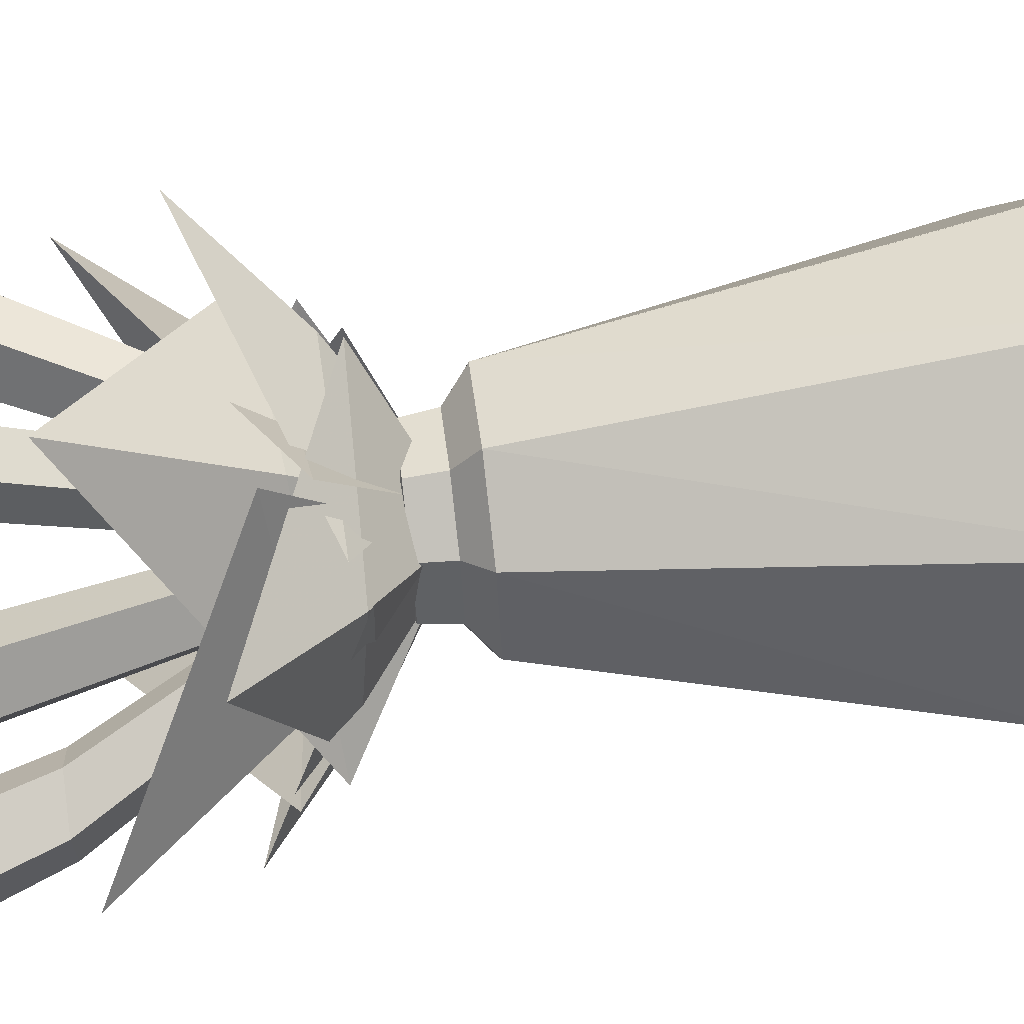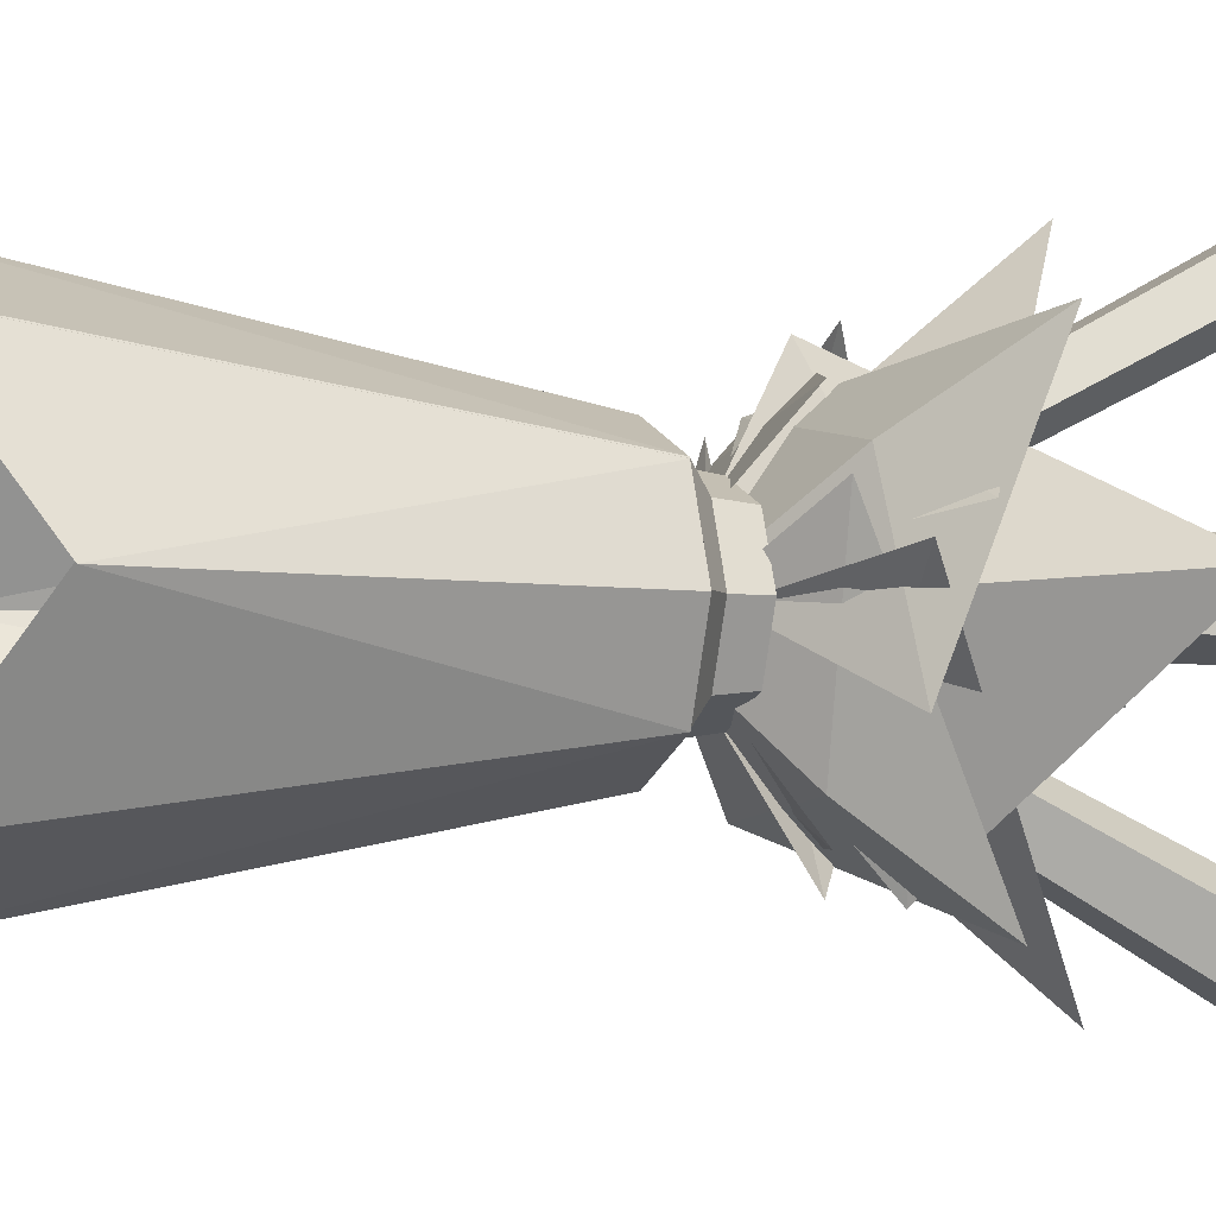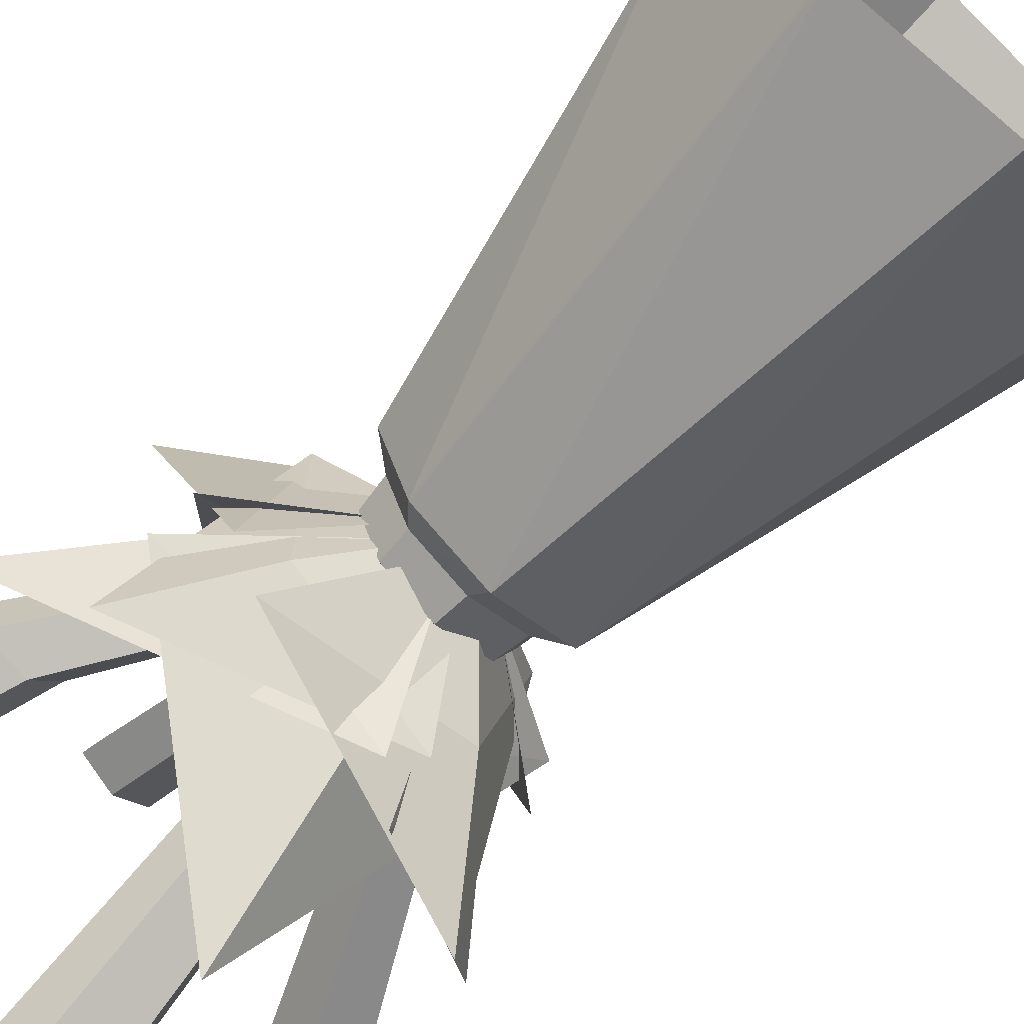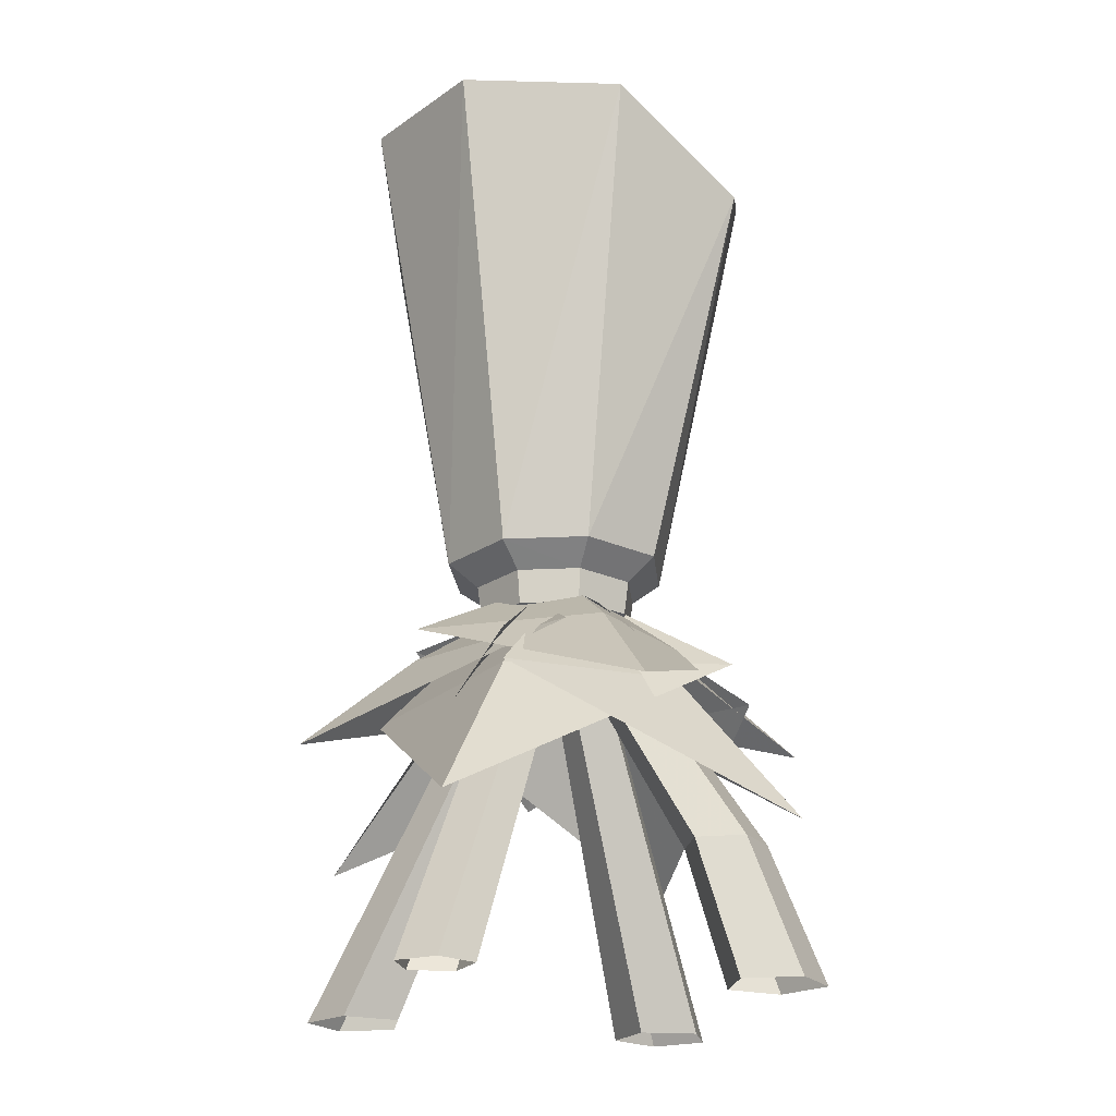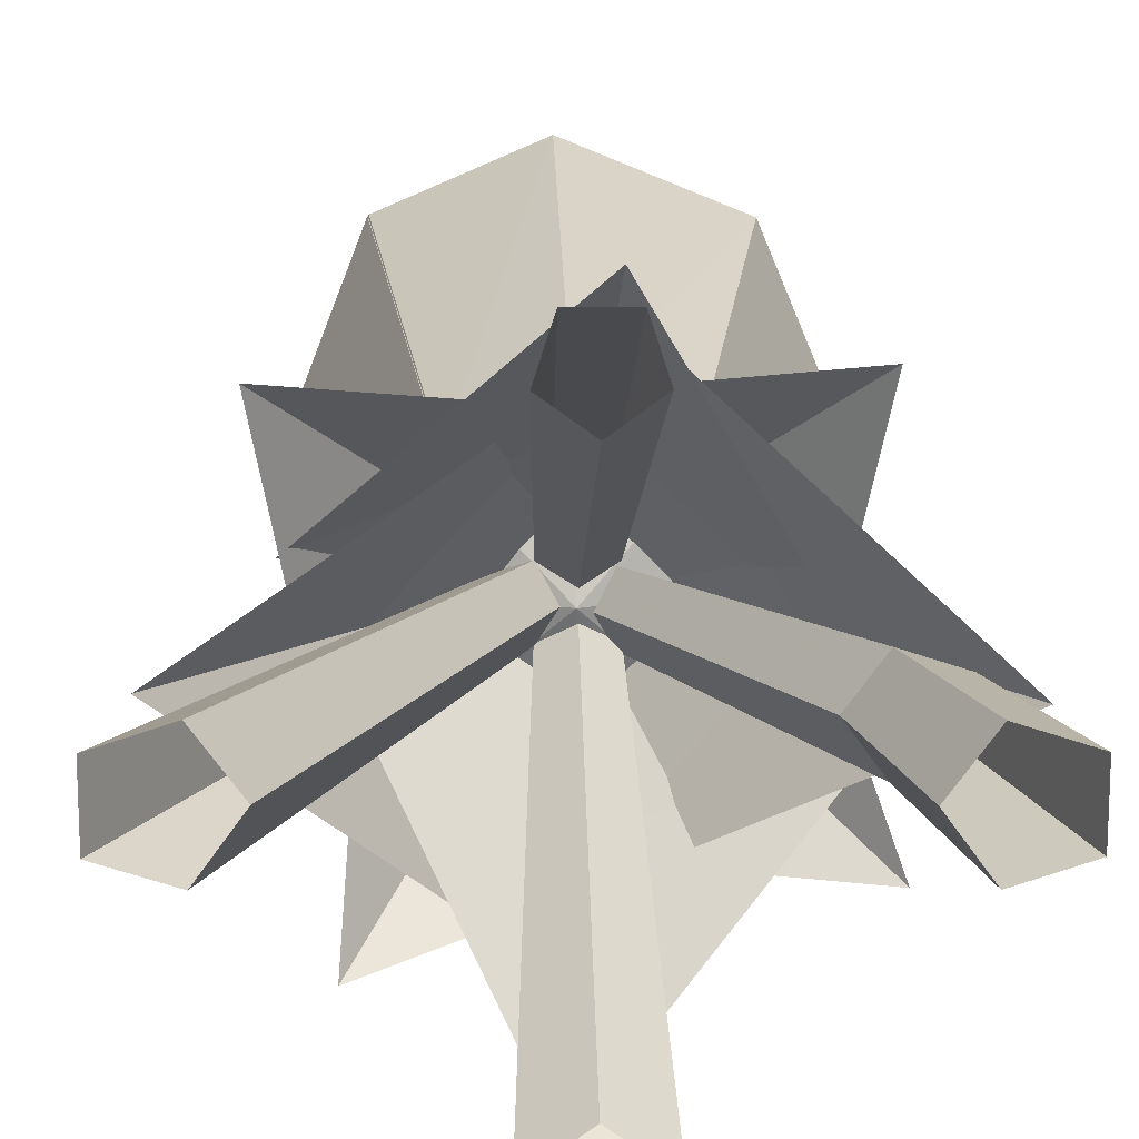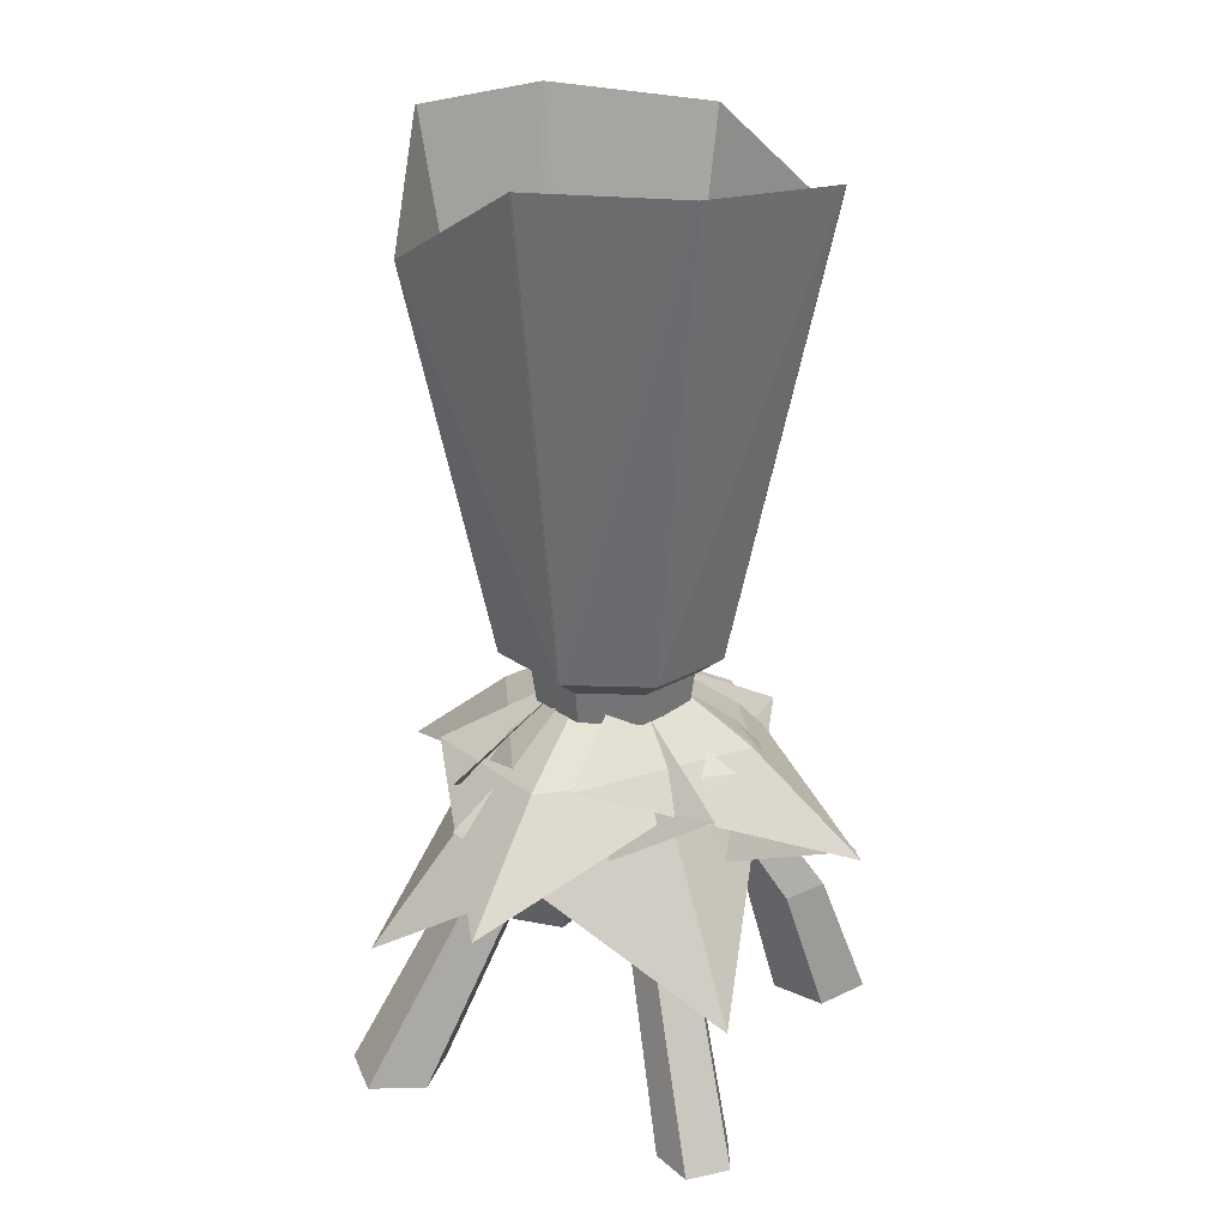
<metadata>
{"format":"obj","ext":"obj","renderer":"f3d","projection":"perspective","resolution":1024,"background":"white","views":[{"elev":66.7,"azim":-97.0,"up":"+Y"},{"elev":-3.6,"azim":69.5,"up":"+Y"},{"elev":-67.3,"azim":-44.1,"up":"+Y"},{"elev":-21.4,"azim":-151.8,"up":"+Z"},{"elev":15.6,"azim":178.3,"up":"+Y"},{"elev":26.1,"azim":161.0,"up":"+Z"}]}
</metadata>
<code>
g jinglingshu_xiaowujian_01
v 9.759 5.927 28.65
v 5.787 -9.056 28.3
v 11.45 -16.15 20.6
v -0.2648 -1.347 34.5
v -9.813 -10.3 26.96
v -6.439 10.26 27.57
v 8.834 7.61 27.22
v 15.41 13.87 19.51
v 1.681 0.9095 33.42
v 12.26 -5.383 25.88
v 6.759 10.74 28.65
v -15.09 14.34 20.6
v -8.513 8.085 28.3
v -1.361 1.385 34.5
v -11.94 -4.908 26.96
v -8.72 9.482 28.65
v -16.06 -11.41 20.6
v -8.761 -6.019 28.3
v -0.921 -0.1387 34.5
v 3.439 -11.65 26.96
v -3.139 14.21 26.22
v 9.908 0.6777 24.74
v 20.09 1.394 12.13
v 0.5872 -0.1461 34.68
v 3.871 -14.52 23.27
v 13.52 2.727 26.22
v -0.0118 -10.32 24.74
v 0.7966 -20.59 12.13
v -0.8356 -0.9993 34.68
v -15.21 -4.283 23.27
v 0.8019 -14.1 26.22
v -11.02 0.5134 24.74
v -21.23 0.5066 12.13
v -1.66 0.5217 34.68
v -3.678 15.13 23.27
v -14.62 -2.45 26.22
v -1.09 10.6 24.74
v -1.894 20.69 12.13
v -0.266 1.277 34.68
v 14.11 4.56 23.27
f 1 2 3
f 1 4 2
f 4 5 2
f 2 5 3
f 6 7 8
f 6 9 7
f 9 10 7
f 7 10 8
f 11 12 13
f 11 13 14
f 14 13 15
f 13 12 15
f 16 17 18
f 16 18 19
f 19 18 20
f 18 17 20
f 21 22 23
f 21 24 22
f 24 25 22
f 22 25 23
f 26 27 28
f 26 29 27
f 29 30 27
f 27 30 28
f 31 32 33
f 31 34 32
f 34 35 32
f 32 35 33
f 36 37 38
f 36 39 37
f 39 40 37
f 37 40 38
g jinglingshu_xiaowujian_01
v -0.2966 -6.313 33.66
v 4.533 -4.356 33.66
v 6.299 -6.058 35.48
v -0.2963 -8.721 35.48
v -4.918 -4.356 33.66
v -6.56 -6.058 35.48
v -9.217 0.3576 35.48
v -6.87 0.3576 33.66
v 8.957 0.3576 35.48
v 15.68 0.3605 66.78
v 10.85 -11.3 74.27
v -0.295 -16.13 73.98
v -12.5 -11.3 72.57
v 6.486 0.3576 33.66
v -17.33 0.3605 66.62
v -0.2966 7.028 33.66
v -0.2963 9.436 35.48
v 6.299 6.773 35.48
v 4.533 5.071 33.66
v -4.918 5.071 33.66
v -6.56 6.773 35.48
v -6.87 0.3576 33.66
v -9.217 0.3576 35.48
v 10.85 12.02 74.27
v 15.68 0.3605 66.78
v 8.957 0.3576 35.48
v -0.295 16.86 73.98
v -12.5 12.02 72.57
v 6.486 0.3576 33.66
v -17.33 0.3605 66.62
v -0.293 -5.93 30.97
v 4.26 -4.085 30.97
v -4.647 -4.085 30.97
v -6.488 0.3576 30.97
v 6.101 0.3576 30.97
v 4.26 4.8 30.97
v -0.293 6.645 30.97
v -4.647 4.8 30.97
v -6.488 0.3576 30.97
v 6.101 0.3576 30.97
v -0.2966 0.3576 28.75
v -0.3909 -14.15 2.2e-05
v -4.128 -16.86 2.2e-05
v -2.507 -0.9548 31.41
v -0.3924 0.5817 31.41
v -4.128 -16.86 2.2e-05
v -2.701 -21.26 2.3e-05
v -1.7 -3.441 31.41
v -2.507 -0.9548 31.41
v 1.919 -21.26 2.3e-05
v 0.9147 -3.441 31.41
v 3.347 -16.86 2.2e-05
v 1.723 -0.9548 31.41
v 14.12 0.3538 2e-05
v -0.611 0.3553 31.41
v 0.9256 2.47 31.41
v 16.83 4.091 2e-05
v 16.83 4.091 2e-05
v 0.9256 2.47 31.41
v 3.412 1.662 31.41
v 21.23 2.664 2e-05
v 3.412 -0.9518 31.41
v 21.23 -1.956 2.1e-05
v 0.9256 -1.76 31.41
v 16.83 -3.384 2.1e-05
v -0.3991 15.75 1.9e-05
v 2.498 17.85 1.9e-05
v 1.717 1.67 31.41
v -0.3975 0.1335 31.41
v 2.498 17.85 1.9e-05
v 1.391 21.26 1.8e-05
v 0.9096 4.156 31.41
v 1.717 1.67 31.41
v -2.189 21.26 1.8e-05
v -1.705 4.156 31.41
v -3.296 17.85 1.9e-05
v -2.512 1.67 31.41
v -0.2159 -6.414 35.15
v -0.2156 -8.822 35.48
v 6.38 -6.159 35.48
v 4.614 -4.457 35.15
v -4.837 -4.457 35.15
v -6.479 -6.159 35.48
v -6.789 0.2568 35.15
v -9.137 0.2568 35.48
v 10.94 -11.41 74.27
v 15.77 0.2538 66.73
v 9.037 0.2568 35.48
v -0.2096 -16.24 73.98
v -12.41 -11.41 72.57
v 6.566 0.2568 35.15
v -17.24 0.2538 66.57
v -0.2159 6.928 35.15
v 4.614 4.97 35.15
v 6.38 6.672 35.48
v -0.2156 9.335 35.48
v -4.837 4.97 35.15
v -6.479 6.672 35.48
v -9.137 0.2568 35.48
v -6.789 0.2568 35.15
v 9.037 0.2568 35.48
v 15.77 0.2538 66.73
v 10.94 11.91 74.27
v -0.2096 16.75 73.98
v -12.41 11.91 72.57
v 6.566 0.2568 35.15
v -17.24 0.2538 66.57
v 4.341 -4.186 33.7
v -0.2123 -6.031 33.7
v -4.567 -4.186 33.7
v -6.407 0.2568 33.7
v 6.181 0.2568 33.7
v -0.2123 6.544 33.7
v 4.341 4.699 33.7
v -4.567 4.699 33.7
v -6.407 0.2568 33.7
v 6.181 0.2568 33.7
v -0.2159 0.2568 34.47
v -14.51 -0.003824 1.4e-05
v -17.23 3.734 1.4e-05
v -13.77 3.642 10.93
v -11.46 0.4688 10.93
v -17.23 3.734 1.4e-05
v -21.62 2.306 1.4e-05
v -17.5 2.43 10.93
v -13.77 3.642 10.93
v -21.62 -2.314 1.4e-05
v -17.5 -1.492 10.93
v -17.23 -3.741 1.4e-05
v -13.77 -2.704 10.93
v -13.77 -2.704 10.93
v -1.319 2.113 31.41
v 0.2179 -0.00226 31.41
v -3.805 1.305 31.41
v -1.319 2.113 31.41
v -3.805 -1.309 31.41
v -1.319 -2.117 31.41
f 41 42 43
f 43 44 41
f 45 41 44
f 44 46 45
f 45 46 47
f 47 48 45
f 43 49 50
f 50 51 43
f 52 44 43
f 43 51 52
f 53 46 44
f 44 52 53
f 54 49 43
f 43 42 54
f 55 47 46
f 46 53 55
f 56 57 58
f 58 59 56
f 60 61 57
f 57 56 60
f 60 62 63
f 63 61 60
f 58 64 65
f 65 66 58
f 67 64 58
f 58 57 67
f 68 67 57
f 57 61 68
f 69 59 58
f 58 66 69
f 70 68 61
f 61 63 70
f 42 41 71
f 71 72 42
f 41 45 73
f 73 71 41
f 45 48 74
f 74 73 45
f 54 42 72
f 72 75 54
f 56 59 76
f 76 77 56
f 60 56 77
f 77 78 60
f 62 60 78
f 78 79 62
f 59 69 80
f 80 76 59
f 72 71 81
f 71 73 81
f 73 74 81
f 75 72 81
f 77 76 81
f 78 77 81
f 79 78 81
f 76 80 81
f 82 83 84
f 84 85 82
f 86 87 88
f 88 89 86
f 87 90 91
f 91 88 87
f 90 92 93
f 93 91 90
f 92 82 85
f 85 93 92
f 94 95 96
f 96 97 94
f 98 99 100
f 100 101 98
f 101 100 102
f 102 103 101
f 103 102 104
f 104 105 103
f 105 104 95
f 95 94 105
f 106 107 108
f 108 109 106
f 110 111 112
f 112 113 110
f 111 114 115
f 115 112 111
f 114 116 117
f 117 115 114
f 116 106 109
f 109 117 116
f 118 119 120
f 120 121 118
f 122 123 119
f 119 118 122
f 122 124 125
f 125 123 122
f 120 126 127
f 127 128 120
f 129 126 120
f 120 119 129
f 130 129 119
f 119 123 130
f 131 121 120
f 120 128 131
f 132 130 123
f 123 125 132
f 133 134 135
f 135 136 133
f 137 133 136
f 136 138 137
f 137 138 139
f 139 140 137
f 135 141 142
f 142 143 135
f 144 136 135
f 135 143 144
f 145 138 136
f 136 144 145
f 146 141 135
f 135 134 146
f 147 139 138
f 138 145 147
f 121 148 149
f 149 118 121
f 118 149 150
f 150 122 118
f 122 150 151
f 151 124 122
f 131 152 148
f 148 121 131
f 133 153 154
f 154 134 133
f 137 155 153
f 153 133 137
f 140 156 155
f 155 137 140
f 134 154 157
f 157 146 134
f 148 158 149
f 149 158 150
f 150 158 151
f 152 158 148
f 153 158 154
f 155 158 153
f 156 158 155
f 154 158 157
f 159 160 161
f 161 162 159
f 163 164 165
f 165 166 163
f 167 168 165
f 165 164 167
f 169 170 168
f 168 167 169
f 159 162 171
f 171 169 159
f 172 173 162
f 162 161 172
f 174 175 166
f 166 165 174
f 176 174 165
f 165 168 176
f 170 177 176
f 176 168 170
f 162 173 177
f 177 171 162

</code>
